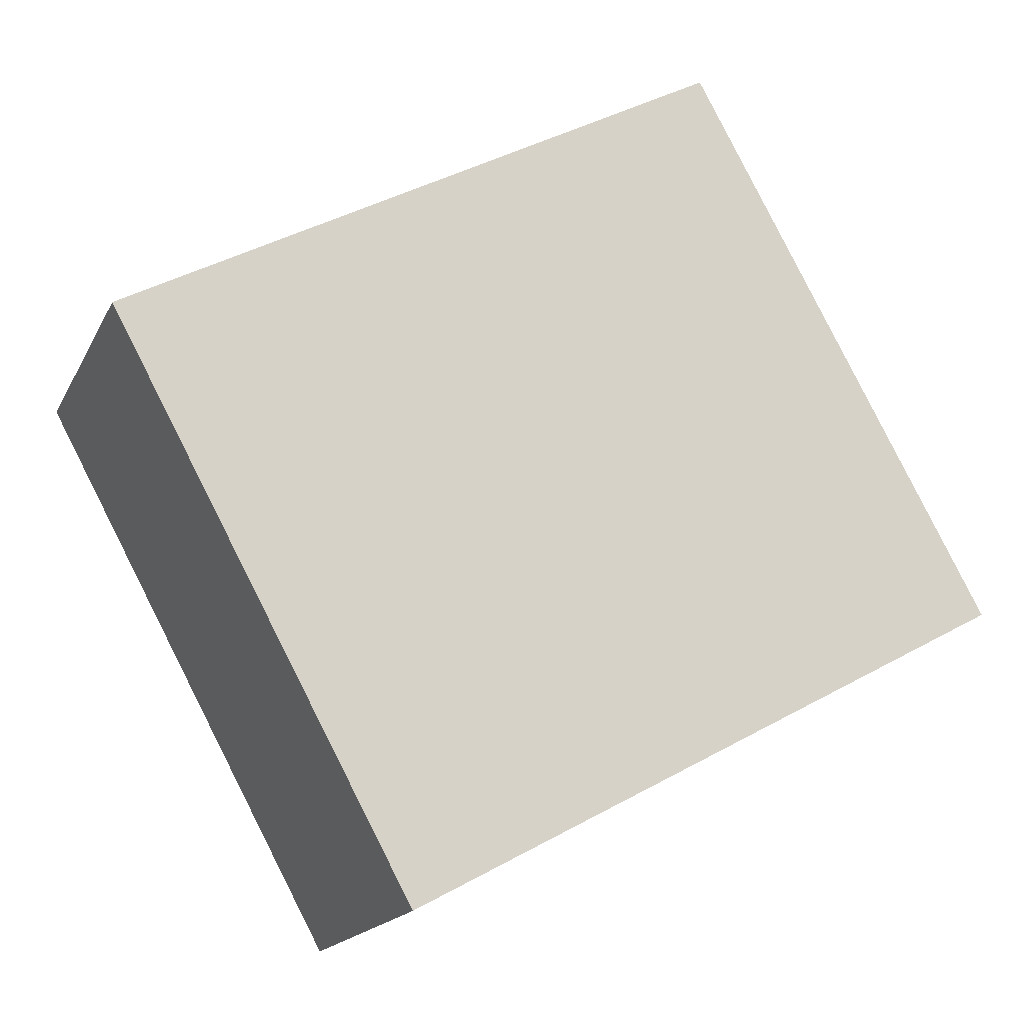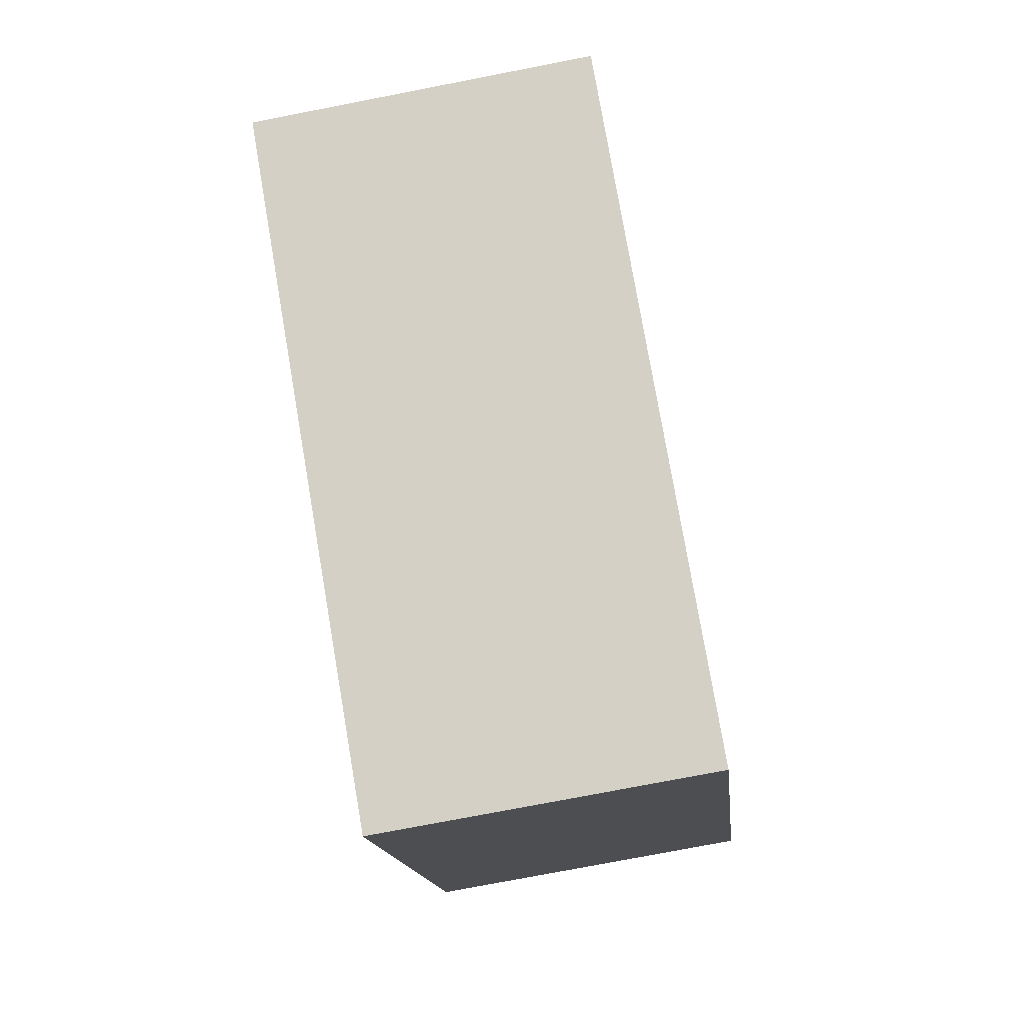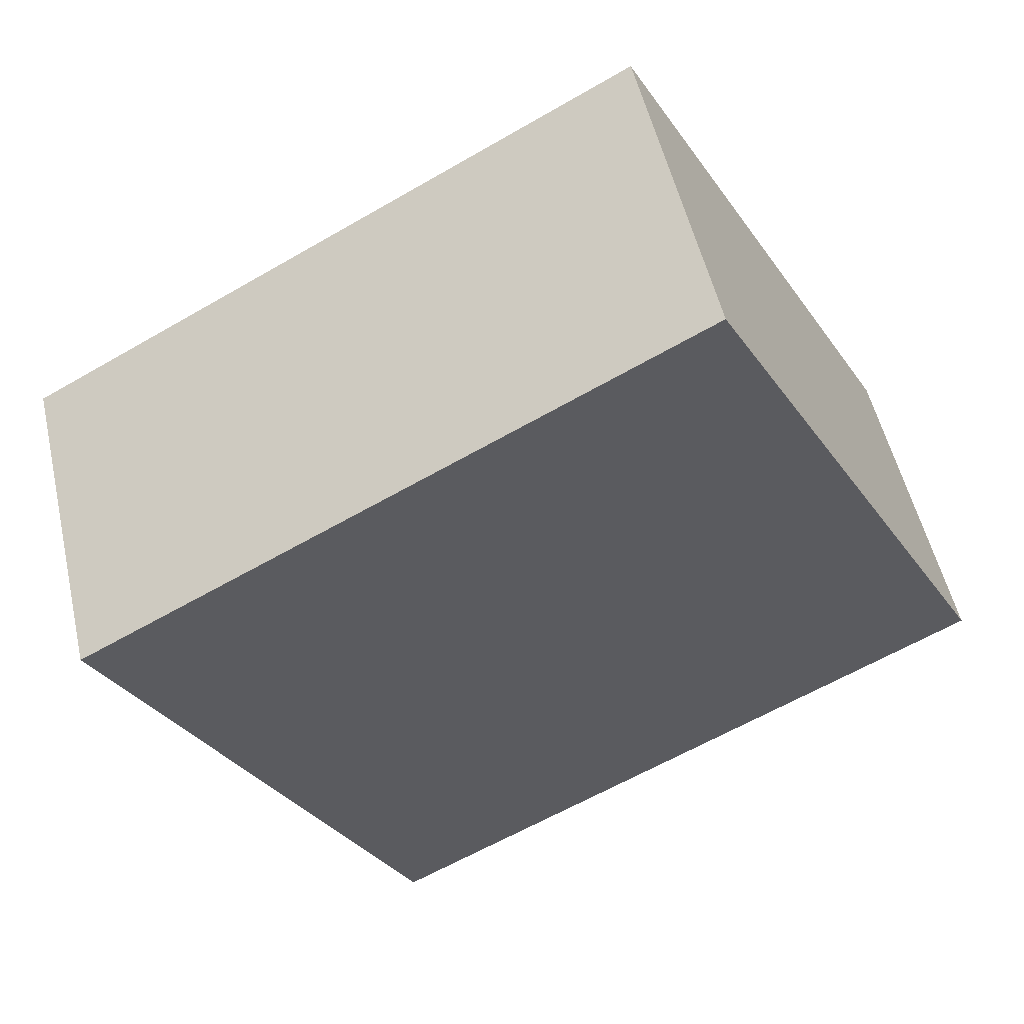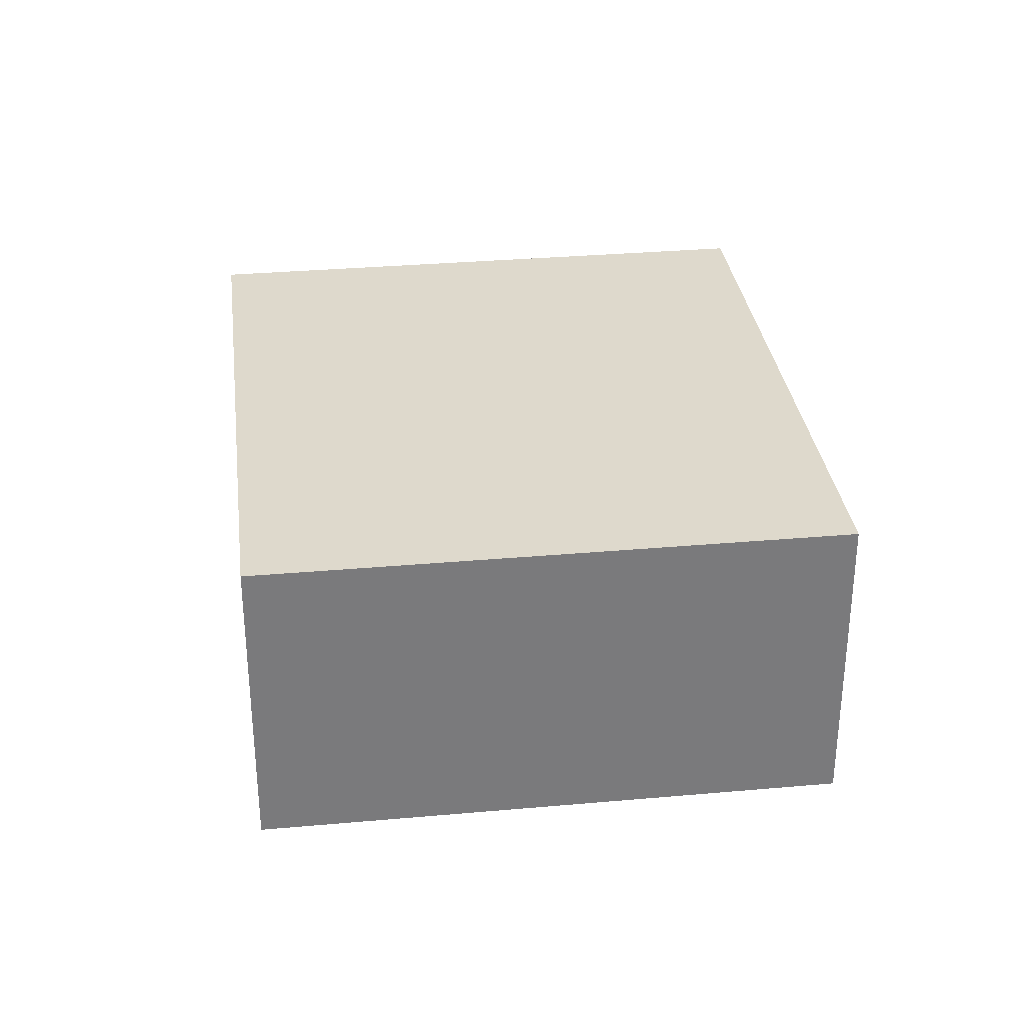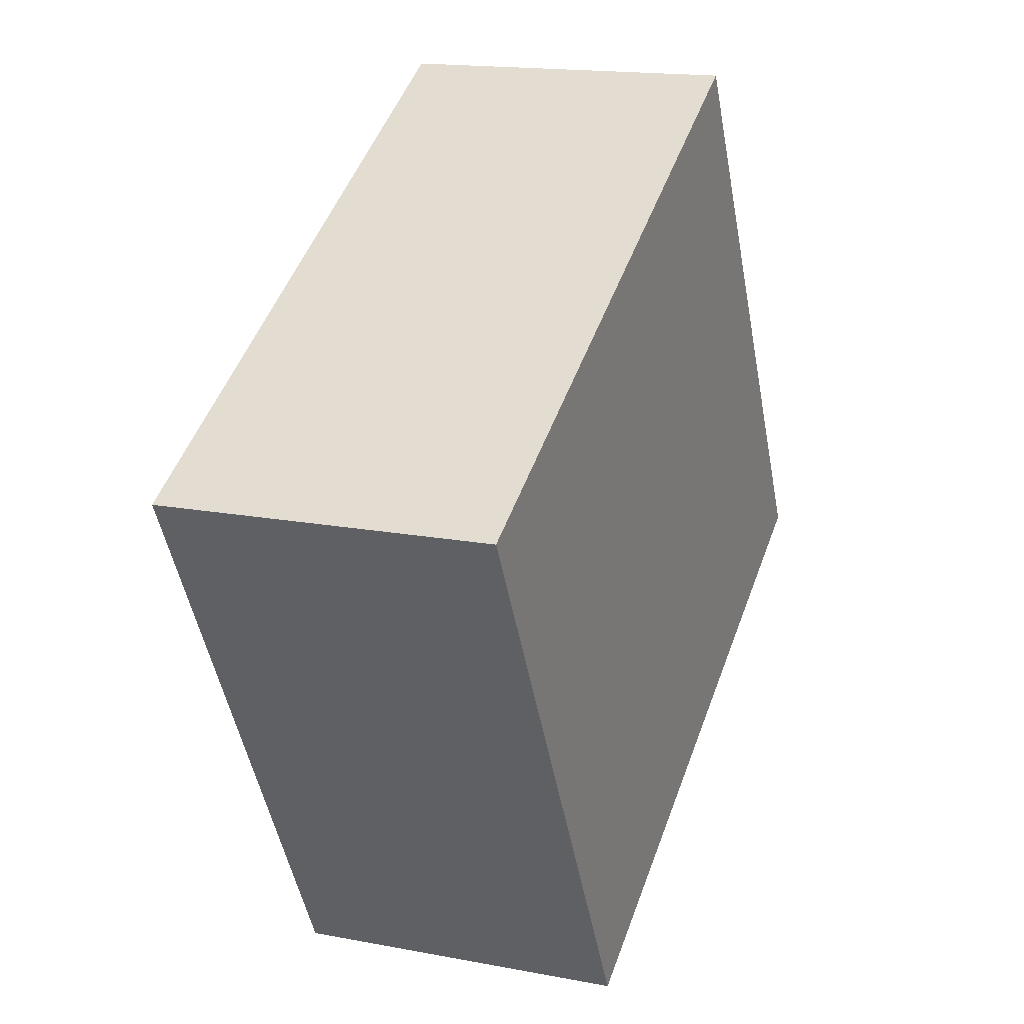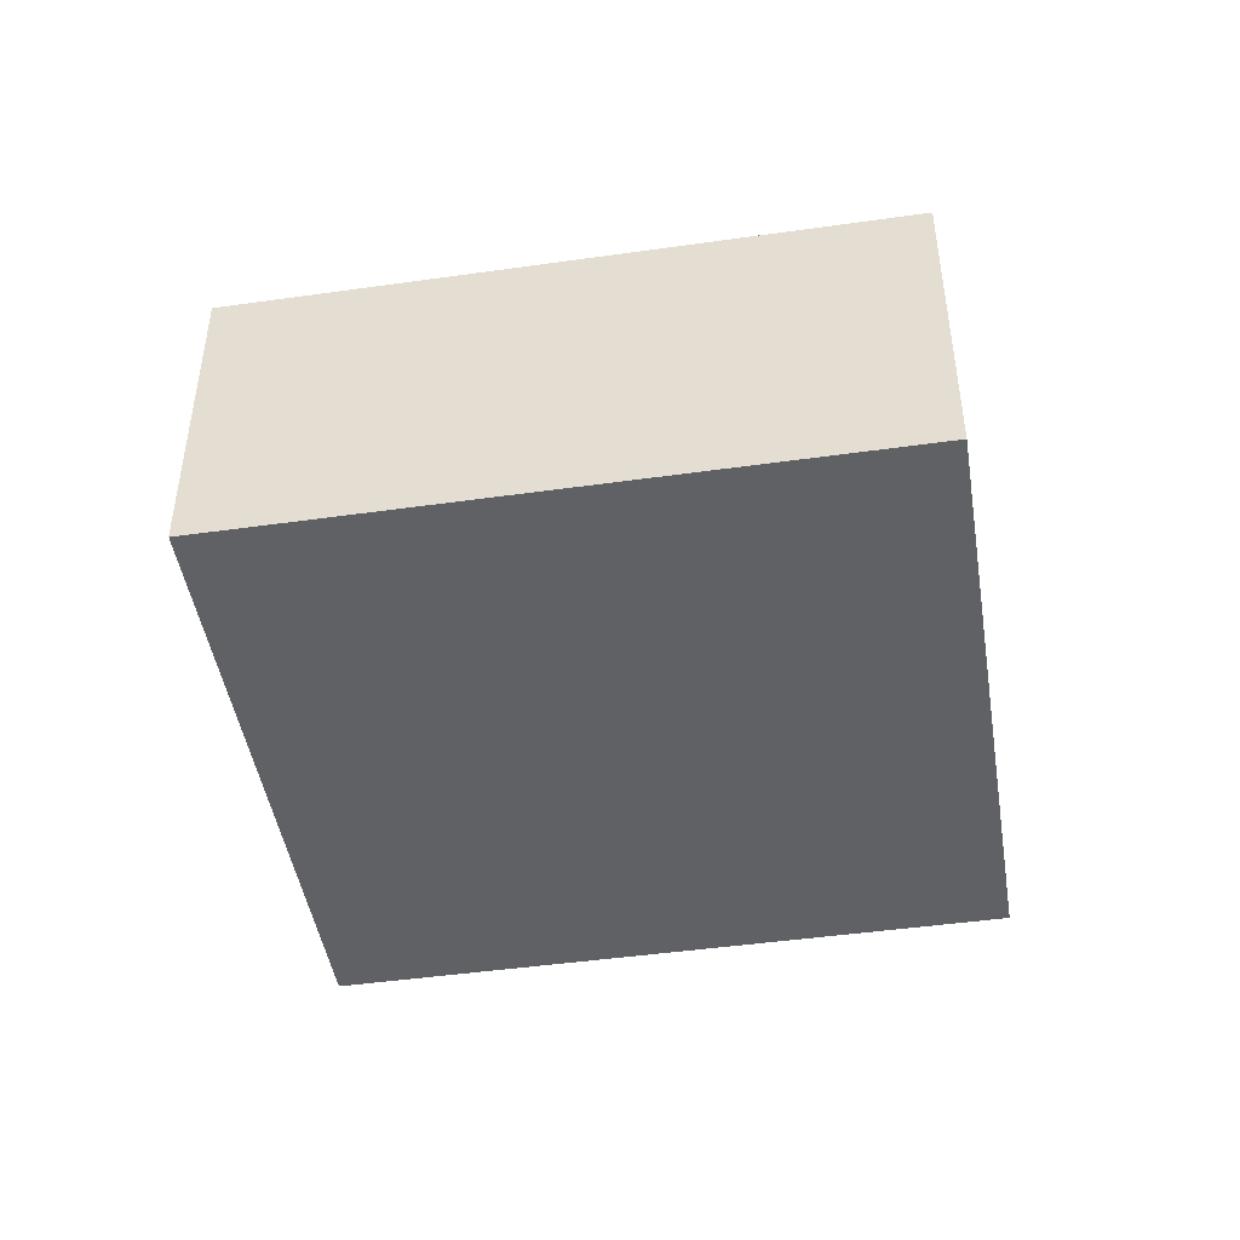
<metadata>
{"format":"obj","ext":"obj","renderer":"f3d","projection":"perspective","resolution":1024,"background":"white","views":[{"elev":-17.0,"azim":160.8,"up":"+Z"},{"elev":-75.3,"azim":-79.0,"up":"+Z"},{"elev":52.7,"azim":167.2,"up":"+Z"},{"elev":32.2,"azim":-68.6,"up":"+Y"},{"elev":16.3,"azim":111.5,"up":"+Z"},{"elev":-46.3,"azim":37.7,"up":"+Y"}]}
</metadata>
<code>
v  0 1.512 9.258e-17
v  4.174 1.512 1.034
v  2.789 1.512 -1.516
v  1.385 1.512 2.549
v  4.174 -6.331e-17 1.034
v  2.789 9.283e-17 -1.516
v  0 0 0
v  1.385 -1.561e-16 2.549
g defaultobject
f 1 2 3
f 2 1 4
f 5 3 2
f 3 5 6
f 6 1 3
f 1 6 7
f 7 4 1
f 4 7 8
f 8 2 4
f 2 8 5
f 5 7 6
f 7 5 8

</code>
